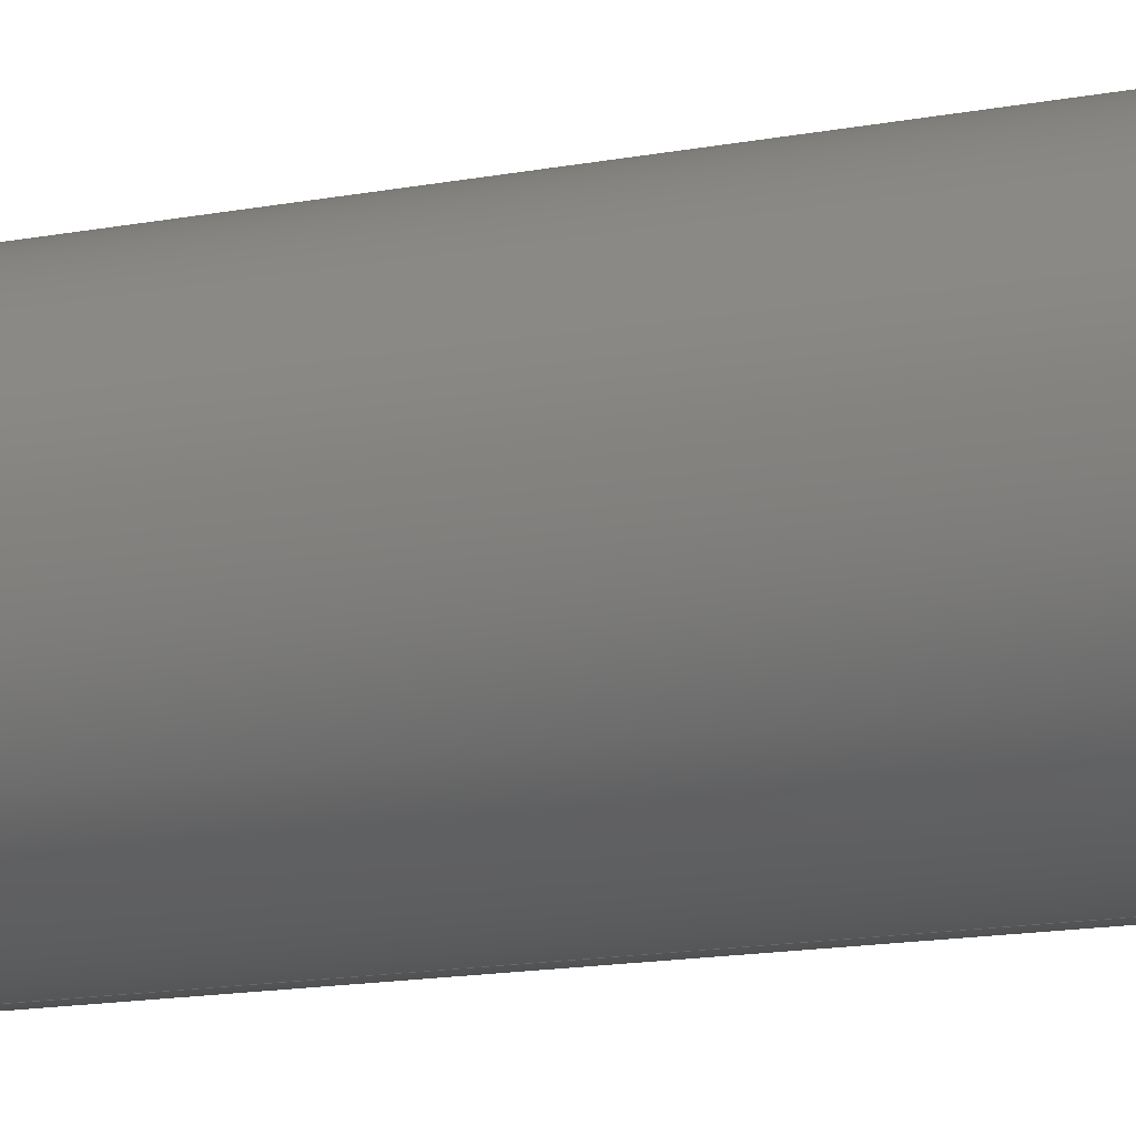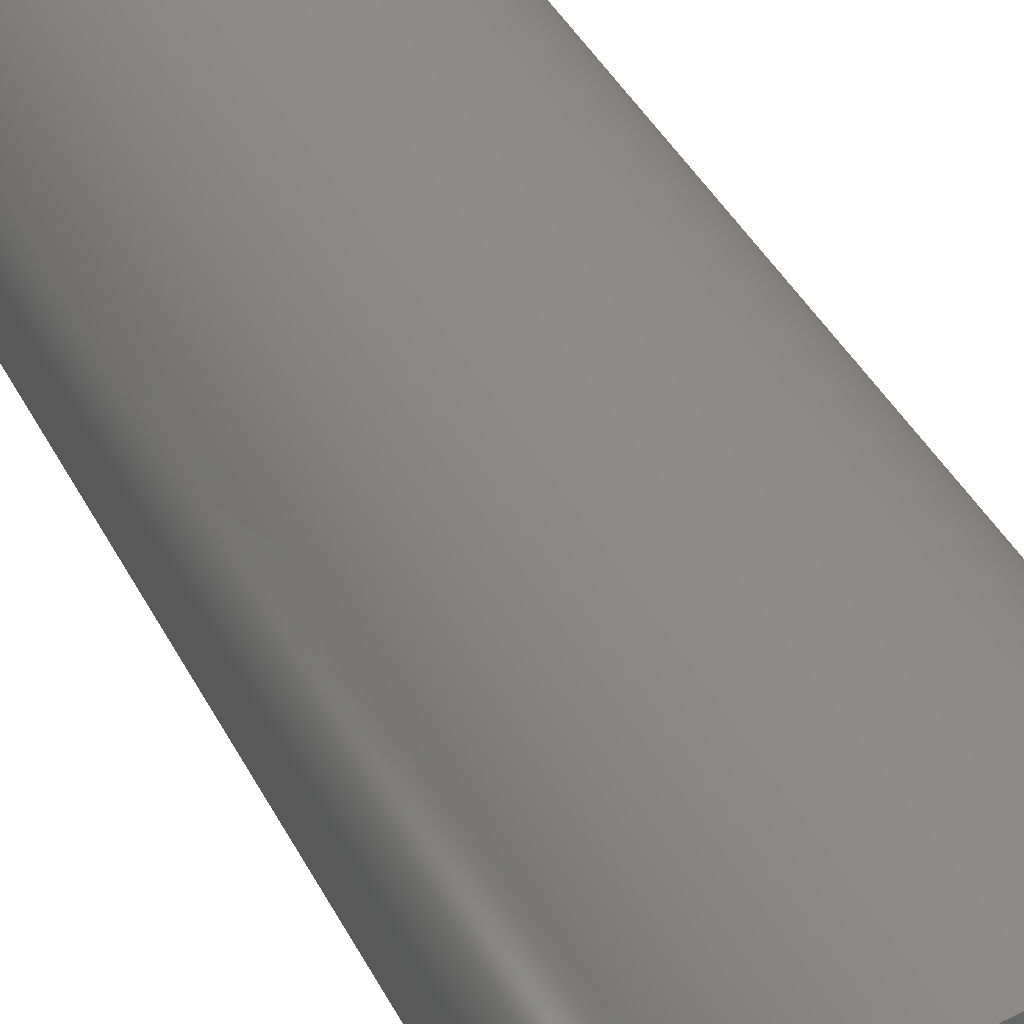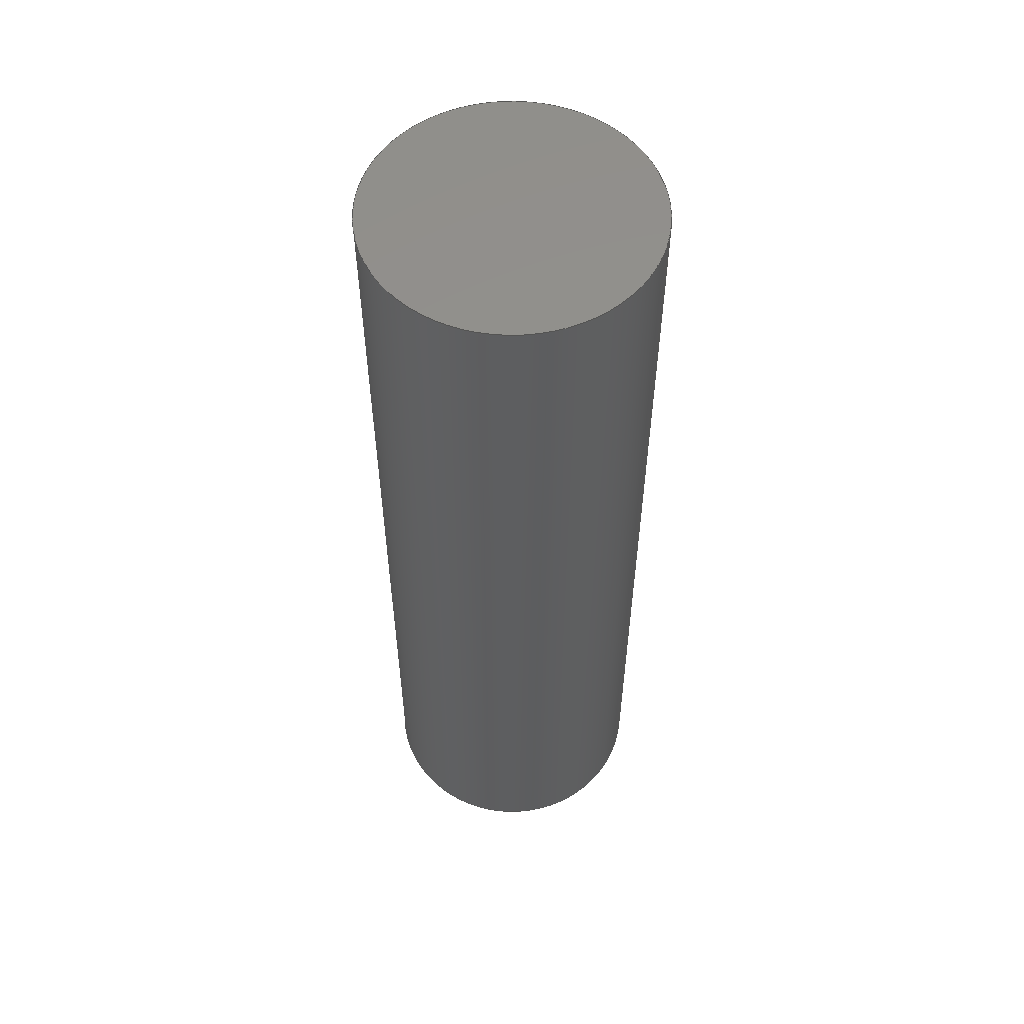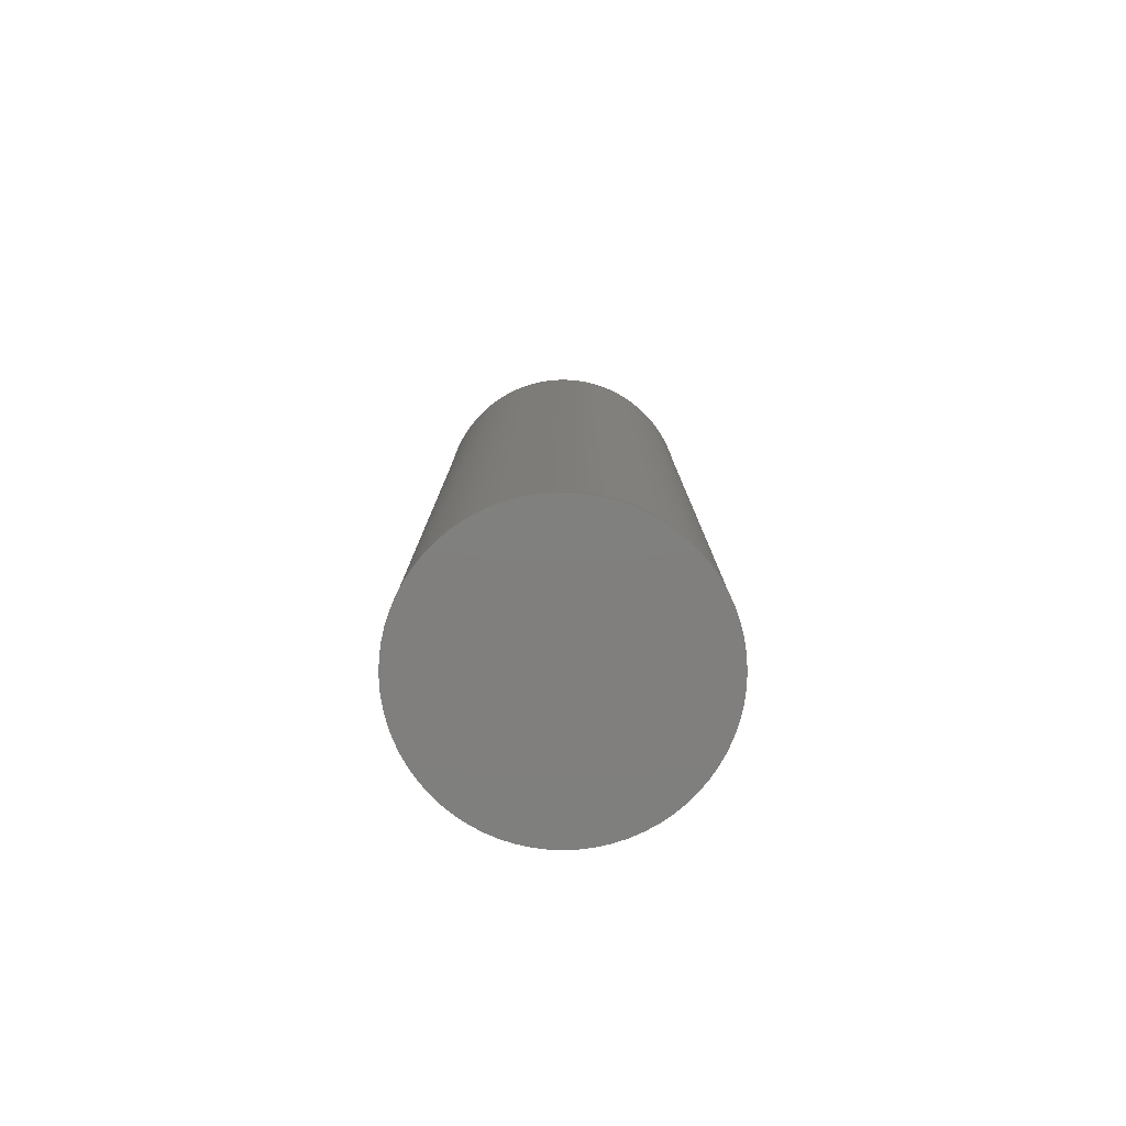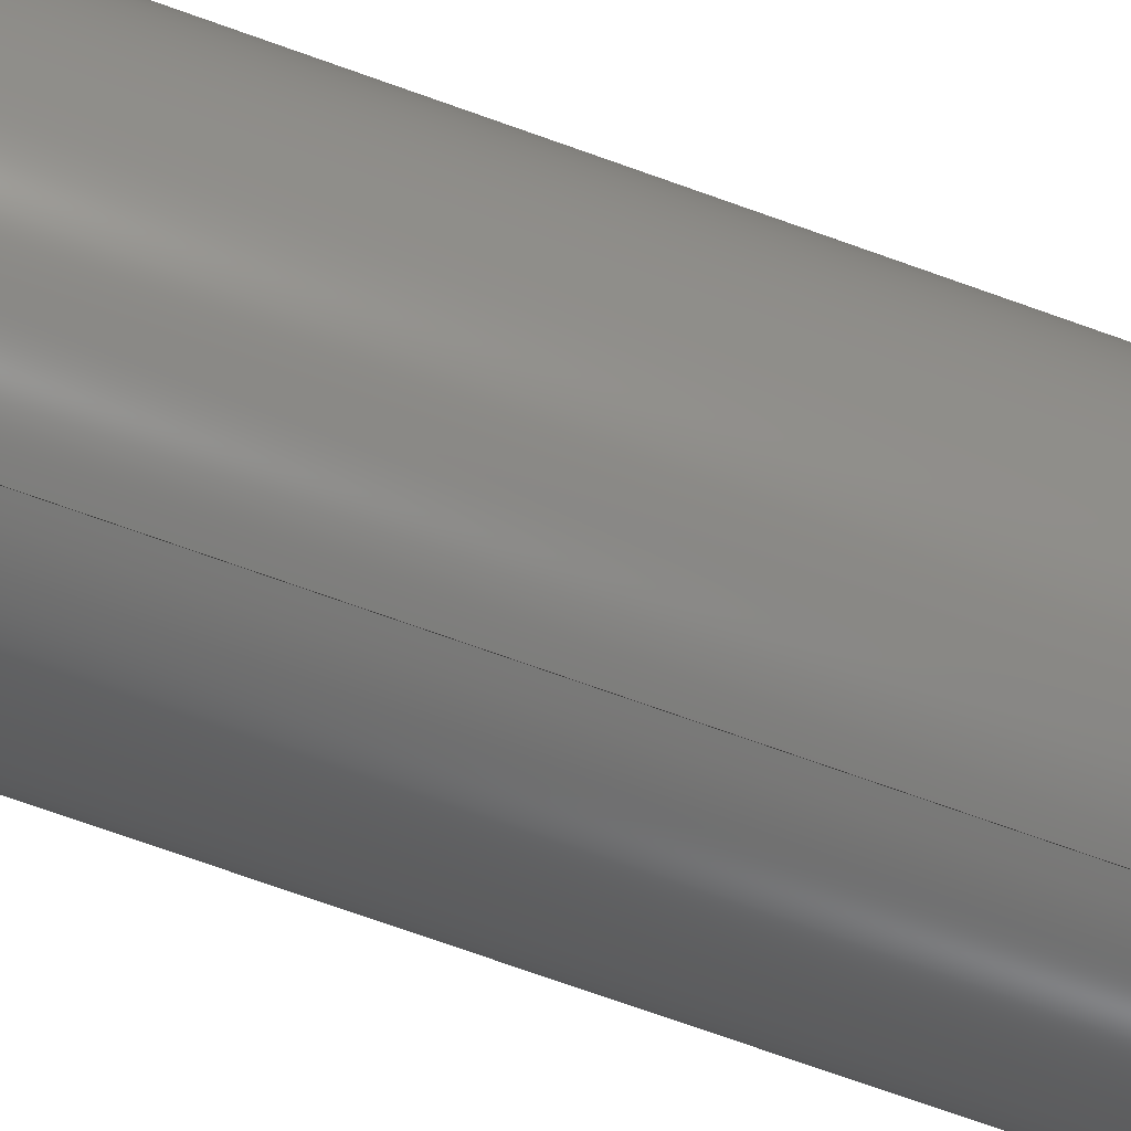
<metadata>
{"format":"step","ext":"step","renderer":"f3d","projection":"perspective","resolution":1024,"background":"white","views":[{"elev":-14.5,"azim":-67.2,"up":"+Z"},{"elev":36.3,"azim":-23.2,"up":"+Z"},{"elev":55.7,"azim":-83.5,"up":"+Y"},{"elev":-79.6,"azim":11.1,"up":"+Y"},{"elev":-74.8,"azim":-109.5,"up":"+Z"}]}
</metadata>
<code>
ISO-10303-21;
DATA;
#1 = VERTEX_POINT ( 'NONE', #86 ) ;
#2 = EDGE_CURVE ( 'NONE', #55, #1, #19, .T. ) ;
#3 = EDGE_LOOP ( 'NONE', ( #18, #15, #124, #81 ) ) ;
#4 = DIRECTION ( 'NONE',  ( 0, 0, 1 ) ) ;
#5 = DIRECTION ( 'NONE',  ( 0, 1, 0 ) ) ;
#6 = CYLINDRICAL_SURFACE ( 'NONE', #26, 45 ) ;
#7 = ORIENTED_EDGE ( 'NONE', *, *, #128, .F. ) ;
#8 = AXIS2_PLACEMENT_3D ( 'NONE', #108, #29, #155 ) ;
#9 = DATE_AND_TIME ( #79, #92 ) ;
#10 = APPROVAL_ROLE ( '' ) ;
#11 = LOCAL_TIME ( 20, 33, 57, #171 ) ;
#12 = APPLICATION_PROTOCOL_DEFINITION ( 'international standard', 'config_control_design', 1994, #100 ) ;
#13 = CC_DESIGN_DATE_AND_TIME_ASSIGNMENT ( #9, #133, ( #58 ) ) ;
#14 = EDGE_CURVE ( 'NONE', #73, #55, #82, .T. ) ;
#15 = ORIENTED_EDGE ( 'NONE', *, *, #14, .F. ) ;
#16 = ORIENTED_EDGE ( 'NONE', *, *, #156, .F. ) ;
#17 = LOCAL_TIME ( 20, 33, 57, #50 ) ;
#18 = ORIENTED_EDGE ( 'NONE', *, *, #2, .F. ) ;
#19 = LINE ( 'NONE', #110, #163 ) ;
#20 = CARTESIAN_POINT ( 'NONE',  ( 5.511e-15, 300, 45 ) ) ;
#21 = ORIENTED_EDGE ( 'NONE', *, *, #14, .T. ) ;
#22 = EDGE_LOOP ( 'NONE', ( #74, #59, #62, #85 ) ) ;
#23 = PERSON_AND_ORGANIZATION_ROLE ( 'design_owner' ) ;
#24 = DATE_AND_TIME ( #116, #17 ) ;
#25 = MECHANICAL_CONTEXT ( 'NONE', #100, 'mechanical' ) ;
#26 = AXIS2_PLACEMENT_3D ( 'NONE', #70, #27, #72 ) ;
#27 = DIRECTION ( 'NONE',  ( -0, -1, -0 ) ) ;
#28 = CYLINDRICAL_SURFACE ( 'NONE', #125, 45 ) ;
#29 = DIRECTION ( 'NONE',  ( 0, 1, 0 ) ) ;
#30 = DIRECTION ( 'NONE',  ( 0, 1, 0 ) ) ;
#31 = CARTESIAN_POINT ( 'NONE',  ( 0, 300, 0 ) ) ;
#32 = APPROVAL_DATE_TIME ( #52, #67 ) ;
#33 = CC_DESIGN_PERSON_AND_ORGANIZATION_ASSIGNMENT ( #101, #160, ( #68 ) ) ;
#34 = PERSON_AND_ORGANIZATION ( #49, #117 ) ;
#35 = PERSON_AND_ORGANIZATION ( #49, #117 ) ;
#36 = PERSON_AND_ORGANIZATION ( #49, #117 ) ;
#37 = SECURITY_CLASSIFICATION_LEVEL ( 'unclassified' ) ;
#38 = UNCERTAINTY_MEASURE_WITH_UNIT (LENGTH_MEASURE( 1e-05 ), #60, 'distance_accuracy_value', 'NONE');
#39 = CC_DESIGN_APPROVAL ( #118, ( #68 ) ) ;
#40 = CIRCLE ( 'NONE', #121, 45 ) ;
#41 = PRODUCT ( 'D100 L400_Default_sldprt', 'D100 L400_Default_sldprt', '', ( #25 ) ) ;
#42 = PLANE ( 'NONE',  #109 ) ;
#43 = CC_DESIGN_PERSON_AND_ORGANIZATION_ASSIGNMENT ( #34, #145, ( #58 ) ) ;
#44 = PLANE ( 'NONE',  #91 ) ;
#45 = DIRECTION ( 'NONE',  ( 0, 1, 0 ) ) ;
#46 = AXIS2_PLACEMENT_3D ( 'NONE', #31, #142, #169 ) ;
#47 = FACE_OUTER_BOUND ( 'NONE', #3, .T. ) ;
#48 = ADVANCED_FACE ( 'NONE', ( #95 ), #44, .F. ) ;
#49 = PERSON ( 'UNSPECIFIED', 'UNSPECIFIED', 'UNSPECIFIED', ('UNSPECIFIED'), ('UNSPECIFIED'), ('UNSPECIFIED') ) ;
#50 = COORDINATED_UNIVERSAL_TIME_OFFSET ( 3, 30, .AHEAD. ) ;
#51 = CALENDAR_DATE ( 2022, 23, 7 ) ;
#52 = DATE_AND_TIME ( #66, #107 ) ;
#53 = CIRCLE ( 'NONE', #75, 45 ) ;
#54 = MANIFOLD_SOLID_BREP ( 'Boss-Extrude1', #137 ) ;
#55 = VERTEX_POINT ( 'NONE', #20 ) ;
#56 = CC_DESIGN_PERSON_AND_ORGANIZATION_ASSIGNMENT ( #134, #131, ( #136 ) ) ;
#57 = ADVANCED_FACE ( 'NONE', ( #47 ), #6, .T. ) ;
#58 = SECURITY_CLASSIFICATION ( '', '', #37 ) ;
#59 = ORIENTED_EDGE ( 'NONE', *, *, #2, .T. ) ;
#60 =( LENGTH_UNIT ( ) NAMED_UNIT ( * ) SI_UNIT ( .MILLI., .METRE. ) );
#61 = LINE ( 'NONE', #112, #153 ) ;
#62 = ORIENTED_EDGE ( 'NONE', *, *, #128, .T. ) ;
#63 = DIRECTION ( 'NONE',  ( 0, -0, 1 ) ) ;
#64 = DIRECTION ( 'NONE',  ( 0, 0, 1 ) ) ;
#65 = APPROVAL_STATUS ( 'not_yet_approved' ) ;
#66 = CALENDAR_DATE ( 2022, 23, 7 ) ;
#67 = APPROVAL ( #132, 'UNSPECIFIED' ) ;
#68 = PRODUCT_DEFINITION_FORMATION_WITH_SPECIFIED_SOURCE ( 'ANY', '', #41, .NOT_KNOWN. ) ;
#69 = CARTESIAN_POINT ( 'NONE',  ( 0, 300, 0 ) ) ;
#70 = CARTESIAN_POINT ( 'NONE',  ( 0, 300, 0 ) ) ;
#71 = APPROVAL_PERSON_ORGANIZATION ( #170, #118, #10 ) ;
#72 = DIRECTION ( 'NONE',  ( 0, 0, -1 ) ) ;
#73 = VERTEX_POINT ( 'NONE', #126 ) ;
#74 = ORIENTED_EDGE ( 'NONE', *, *, #164, .F. ) ;
#75 = AXIS2_PLACEMENT_3D ( 'NONE', #138, #5, #111 ) ;
#76 = CC_DESIGN_PERSON_AND_ORGANIZATION_ASSIGNMENT ( #90, #157, ( #68 ) ) ;
#77 = COORDINATED_UNIVERSAL_TIME_OFFSET ( 3, 30, .AHEAD. ) ;
#78 = APPROVAL_DATE_TIME ( #24, #118 ) ;
#79 = CALENDAR_DATE ( 2022, 23, 7 ) ;
#80 = ADVANCED_FACE ( 'NONE', ( #154 ), #28, .T. ) ;
#81 = ORIENTED_EDGE ( 'NONE', *, *, #156, .T. ) ;
#82 = CIRCLE ( 'NONE', #8, 45 ) ;
#83 = DIRECTION ( 'NONE',  ( 0, 0, -1 ) ) ;
#84 = EDGE_LOOP ( 'NONE', ( #16, #7 ) ) ;
#85 = ORIENTED_EDGE ( 'NONE', *, *, #96, .F. ) ;
#86 = CARTESIAN_POINT ( 'NONE',  ( 5.511e-15, 0, 45 ) ) ;
#87 = DATE_AND_TIME ( #114, #148 ) ;
#88 = CC_DESIGN_SECURITY_CLASSIFICATION ( #58, ( #68 ) ) ;
#89 = APPROVAL_DATE_TIME ( #102, #158 ) ;
#90 = PERSON_AND_ORGANIZATION ( #49, #117 ) ;
#91 = AXIS2_PLACEMENT_3D ( 'NONE', #139, #30, #63 ) ;
#92 = LOCAL_TIME ( 20, 33, 57, #77 ) ;
#93 = DIRECTION ( 'NONE',  ( -0, -1, -0 ) ) ;
#94 =( NAMED_UNIT ( * ) PLANE_ANGLE_UNIT ( ) SI_UNIT ( $, .RADIAN. ) );
#95 = FACE_OUTER_BOUND ( 'NONE', #84, .T. ) ;
#96 = EDGE_CURVE ( 'NONE', #73, #113, #61, .T. ) ;
#97 = AXIS2_PLACEMENT_3D ( 'NONE', #147, #64, #173 ) ;
#98 = DIRECTION ( 'NONE',  ( 0, -0, 1 ) ) ;
#99 = COORDINATED_UNIVERSAL_TIME_OFFSET ( 3, 30, .AHEAD. ) ;
#100 = APPLICATION_CONTEXT ( 'configuration controlled 3d designs of mechanical parts and assemblies' ) ;
#101 = PERSON_AND_ORGANIZATION ( #49, #117 ) ;
#102 = DATE_AND_TIME ( #51, #11 ) ;
#103 = APPROVAL_ROLE ( '' ) ;
#104 = APPLICATION_CONTEXT ( 'configuration controlled 3d designs of mechanical parts and assemblies' ) ;
#105 = APPROVAL_PERSON_ORGANIZATION ( #35, #67, #103 ) ;
#106 = ADVANCED_FACE ( 'NONE', ( #167 ), #42, .T. ) ;
#107 = LOCAL_TIME ( 20, 33, 57, #175 ) ;
#108 = CARTESIAN_POINT ( 'NONE',  ( 0, 300, 0 ) ) ;
#109 = AXIS2_PLACEMENT_3D ( 'NONE', #69, #45, #98 ) ;
#110 = CARTESIAN_POINT ( 'NONE',  ( 5.511e-15, 300, 45 ) ) ;
#111 = DIRECTION ( 'NONE',  ( 0, 0, 1 ) ) ;
#112 = CARTESIAN_POINT ( 'NONE',  ( 0, 300, -45 ) ) ;
#113 = VERTEX_POINT ( 'NONE', #150 ) ;
#114 = CALENDAR_DATE ( 2022, 23, 7 ) ;
#115 = APPROVAL_ROLE ( '' ) ;
#116 = CALENDAR_DATE ( 2022, 23, 7 ) ;
#117 = ORGANIZATION ( 'UNSPECIFIED', 'UNSPECIFIED', '' ) ;
#118 = APPROVAL ( #161, 'UNSPECIFIED' ) ;
#119 = ADVANCED_BREP_SHAPE_REPRESENTATION ( 'D100 L400_Default_sldprt', ( #54, #97 ), #120 ) ;
#120 =( GEOMETRIC_REPRESENTATION_CONTEXT ( 3 ) GLOBAL_UNCERTAINTY_ASSIGNED_CONTEXT ( ( #38 ) ) GLOBAL_UNIT_ASSIGNED_CONTEXT ( ( #60, #94, #130 ) ) REPRESENTATION_CONTEXT ( 'NONE', 'WORKASPACE' ) );
#121 = AXIS2_PLACEMENT_3D ( 'NONE', #127, #129, #4 ) ;
#122 = PRODUCT_DEFINITION_SHAPE ( 'NONE', 'NONE',  #136 ) ;
#123 = CC_DESIGN_PERSON_AND_ORGANIZATION_ASSIGNMENT ( #36, #23, ( #41 ) ) ;
#124 = ORIENTED_EDGE ( 'NONE', *, *, #96, .T. ) ;
#125 = AXIS2_PLACEMENT_3D ( 'NONE', #141, #152, #83 ) ;
#126 = CARTESIAN_POINT ( 'NONE',  ( 0, 300, -45 ) ) ;
#127 = CARTESIAN_POINT ( 'NONE',  ( 0, 0, 0 ) ) ;
#128 = EDGE_CURVE ( 'NONE', #1, #113, #40, .T. ) ;
#129 = DIRECTION ( 'NONE',  ( 0, 1, 0 ) ) ;
#130 =( NAMED_UNIT ( * ) SI_UNIT ( $, .STERADIAN. ) SOLID_ANGLE_UNIT ( ) );
#131 = PERSON_AND_ORGANIZATION_ROLE ( 'creator' ) ;
#132 = APPROVAL_STATUS ( 'not_yet_approved' ) ;
#133 = DATE_TIME_ROLE ( 'classification_date' ) ;
#134 = PERSON_AND_ORGANIZATION ( #49, #117 ) ;
#135 = EDGE_LOOP ( 'NONE', ( #21, #166 ) ) ;
#136 = PRODUCT_DEFINITION ( 'UNKNOWN', '', #68, #174 ) ;
#137 = CLOSED_SHELL ( 'NONE', ( #80, #57, #106, #48 ) ) ;
#138 = CARTESIAN_POINT ( 'NONE',  ( 0, 0, 0 ) ) ;
#139 = CARTESIAN_POINT ( 'NONE',  ( 0, 0, 0 ) ) ;
#140 = CC_DESIGN_APPROVAL ( #158, ( #58 ) ) ;
#141 = CARTESIAN_POINT ( 'NONE',  ( 0, 300, 0 ) ) ;
#142 = DIRECTION ( 'NONE',  ( 0, 1, 0 ) ) ;
#143 = DATE_TIME_ROLE ( 'creation_date' ) ;
#144 = PRODUCT_RELATED_PRODUCT_CATEGORY ( 'detail', '', ( #41 ) ) ;
#145 = PERSON_AND_ORGANIZATION_ROLE ( 'classification_officer' ) ;
#146 = APPLICATION_PROTOCOL_DEFINITION ( 'international standard', 'config_control_design', 1994, #104 ) ;
#147 = CARTESIAN_POINT ( 'NONE',  ( 0, 0, 0 ) ) ;
#148 = LOCAL_TIME ( 20, 33, 57, #99 ) ;
#149 = CC_DESIGN_DATE_AND_TIME_ASSIGNMENT ( #87, #143, ( #136 ) ) ;
#150 = CARTESIAN_POINT ( 'NONE',  ( 0, 0, -45 ) ) ;
#151 = CC_DESIGN_APPROVAL ( #67, ( #136 ) ) ;
#152 = DIRECTION ( 'NONE',  ( -0, -1, -0 ) ) ;
#153 = VECTOR ( 'NONE', #93, 1000 ) ;
#154 = FACE_OUTER_BOUND ( 'NONE', #22, .T. ) ;
#155 = DIRECTION ( 'NONE',  ( 0, 0, 1 ) ) ;
#156 = EDGE_CURVE ( 'NONE', #113, #1, #53, .T. ) ;
#157 = PERSON_AND_ORGANIZATION_ROLE ( 'design_supplier' ) ;
#158 = APPROVAL ( #65, 'UNSPECIFIED' ) ;
#159 = PERSON_AND_ORGANIZATION ( #49, #117 ) ;
#160 = PERSON_AND_ORGANIZATION_ROLE ( 'creator' ) ;
#161 = APPROVAL_STATUS ( 'not_yet_approved' ) ;
#162 = CIRCLE ( 'NONE', #46, 45 ) ;
#163 = VECTOR ( 'NONE', #165, 1000 ) ;
#164 = EDGE_CURVE ( 'NONE', #55, #73, #162, .T. ) ;
#165 = DIRECTION ( 'NONE',  ( -0, -1, -0 ) ) ;
#166 = ORIENTED_EDGE ( 'NONE', *, *, #164, .T. ) ;
#167 = FACE_OUTER_BOUND ( 'NONE', #135, .T. ) ;
#168 = APPROVAL_PERSON_ORGANIZATION ( #159, #158, #115 ) ;
#169 = DIRECTION ( 'NONE',  ( 0, 0, 1 ) ) ;
#170 = PERSON_AND_ORGANIZATION ( #49, #117 ) ;
#171 = COORDINATED_UNIVERSAL_TIME_OFFSET ( 3, 30, .AHEAD. ) ;
#172 = SHAPE_DEFINITION_REPRESENTATION ( #122, #119 ) ;
#173 = DIRECTION ( 'NONE',  ( 1, 0, 0 ) ) ;
#174 = DESIGN_CONTEXT ( 'detailed design', #104, 'design' ) ;
#175 = COORDINATED_UNIVERSAL_TIME_OFFSET ( 3, 30, .AHEAD. ) ;
ENDSEC;
END-ISO-10303-21;

</code>
